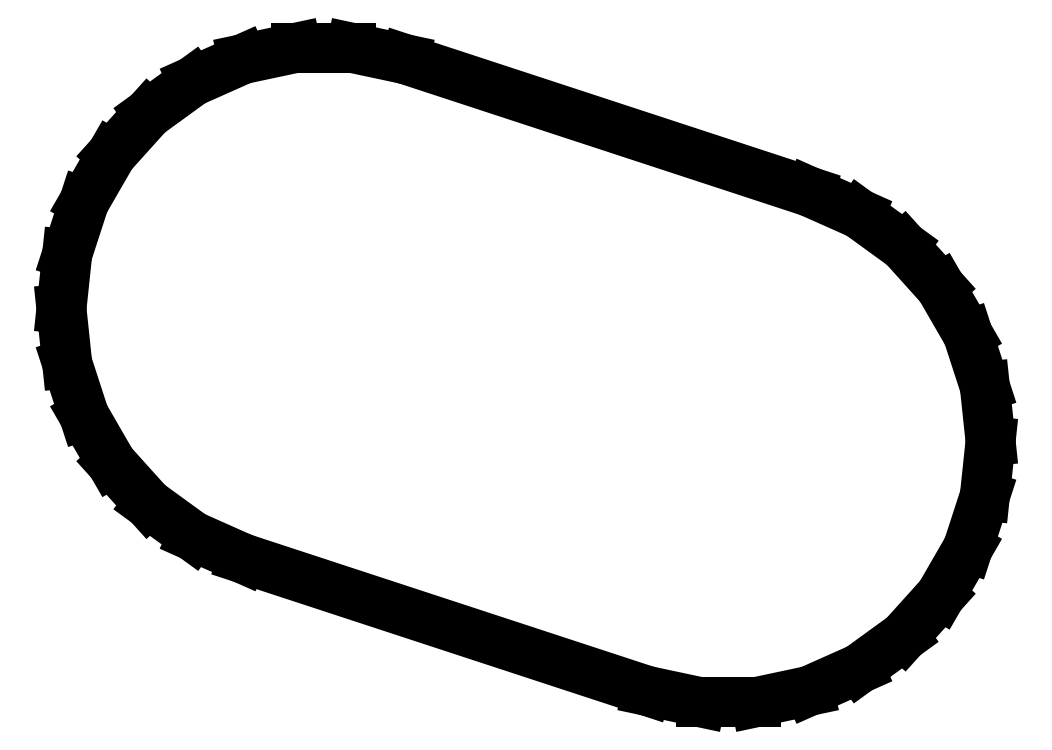
<metadata>
{"format":"dxf","ext":"dxf","renderer":"ezdxf+matplotlib","layout":"modelspace","background":"white","min_lineweight":24,"dpi":150}
</metadata>
<code>
0
SECTION
2
ENTITIES
0
LINE
8
0
10
-5.5
20
3.116e-15
11
-5.38
21
-1.144
0
LINE
8
0
10
-5.38
20
-1.144
11
-5.024
21
-2.237
0
LINE
8
0
10
-5.024
20
-2.237
11
-4.45
21
-3.233
0
LINE
8
0
10
-4.45
20
-3.233
11
-3.68
21
-4.087
0
LINE
8
0
10
-3.68
20
-4.087
11
-2.75
21
-4.763
0
LINE
8
0
10
-2.75
20
-4.763
11
-1.7
21
-5.231
0
LINE
8
0
10
-1.7
20
-5.231
11
6.772
21
-8.008
0
LINE
8
0
10
6.772
20
-8.008
11
7.896
21
-8.247
0
LINE
8
0
10
7.896
20
-8.247
11
9.046
21
-8.247
0
LINE
8
0
10
9.046
20
-8.247
11
10.17
21
-8.008
0
LINE
8
0
10
10.17
20
-8.008
11
11.22
21
-7.54
0
LINE
8
0
10
11.22
20
-7.54
11
12.15
21
-6.864
0
LINE
8
0
10
12.15
20
-6.864
11
12.92
21
-6.01
0
LINE
8
0
10
12.92
20
-6.01
11
13.5
21
-5.014
0
LINE
8
0
10
13.5
20
-5.014
11
13.85
21
-3.921
0
LINE
8
0
10
13.85
20
-3.921
11
13.97
21
-2.777
0
LINE
8
0
10
13.97
20
-2.777
11
13.85
21
-1.634
0
LINE
8
0
10
13.85
20
-1.634
11
13.5
21
-0.54
0
LINE
8
0
10
13.5
20
-0.54
11
12.92
21
0.4558
0
LINE
8
0
10
12.92
20
0.4558
11
12.15
21
1.31
0
LINE
8
0
10
12.15
20
1.31
11
11.22
21
1.986
0
LINE
8
0
10
11.22
20
1.986
11
10.17
21
2.454
0
LINE
8
0
10
10.17
20
2.454
11
1.7
21
5.231
0
LINE
8
0
10
1.7
20
5.231
11
0.5749
21
5.47
0
LINE
8
0
10
0.5749
20
5.47
11
-0.5749
21
5.47
0
LINE
8
0
10
-0.5749
20
5.47
11
-1.7
21
5.231
0
LINE
8
0
10
-1.7
20
5.231
11
-2.75
21
4.763
0
LINE
8
0
10
-2.75
20
4.763
11
-3.68
21
4.087
0
LINE
8
0
10
-3.68
20
4.087
11
-4.45
21
3.233
0
LINE
8
0
10
-4.45
20
3.233
11
-5.024
21
2.237
0
LINE
8
0
10
-5.024
20
2.237
11
-5.38
21
1.144
0
LINE
8
0
10
-5.38
20
1.144
11
-5.5
21
3.116e-15
0
ENDSEC
0
EOF

</code>
